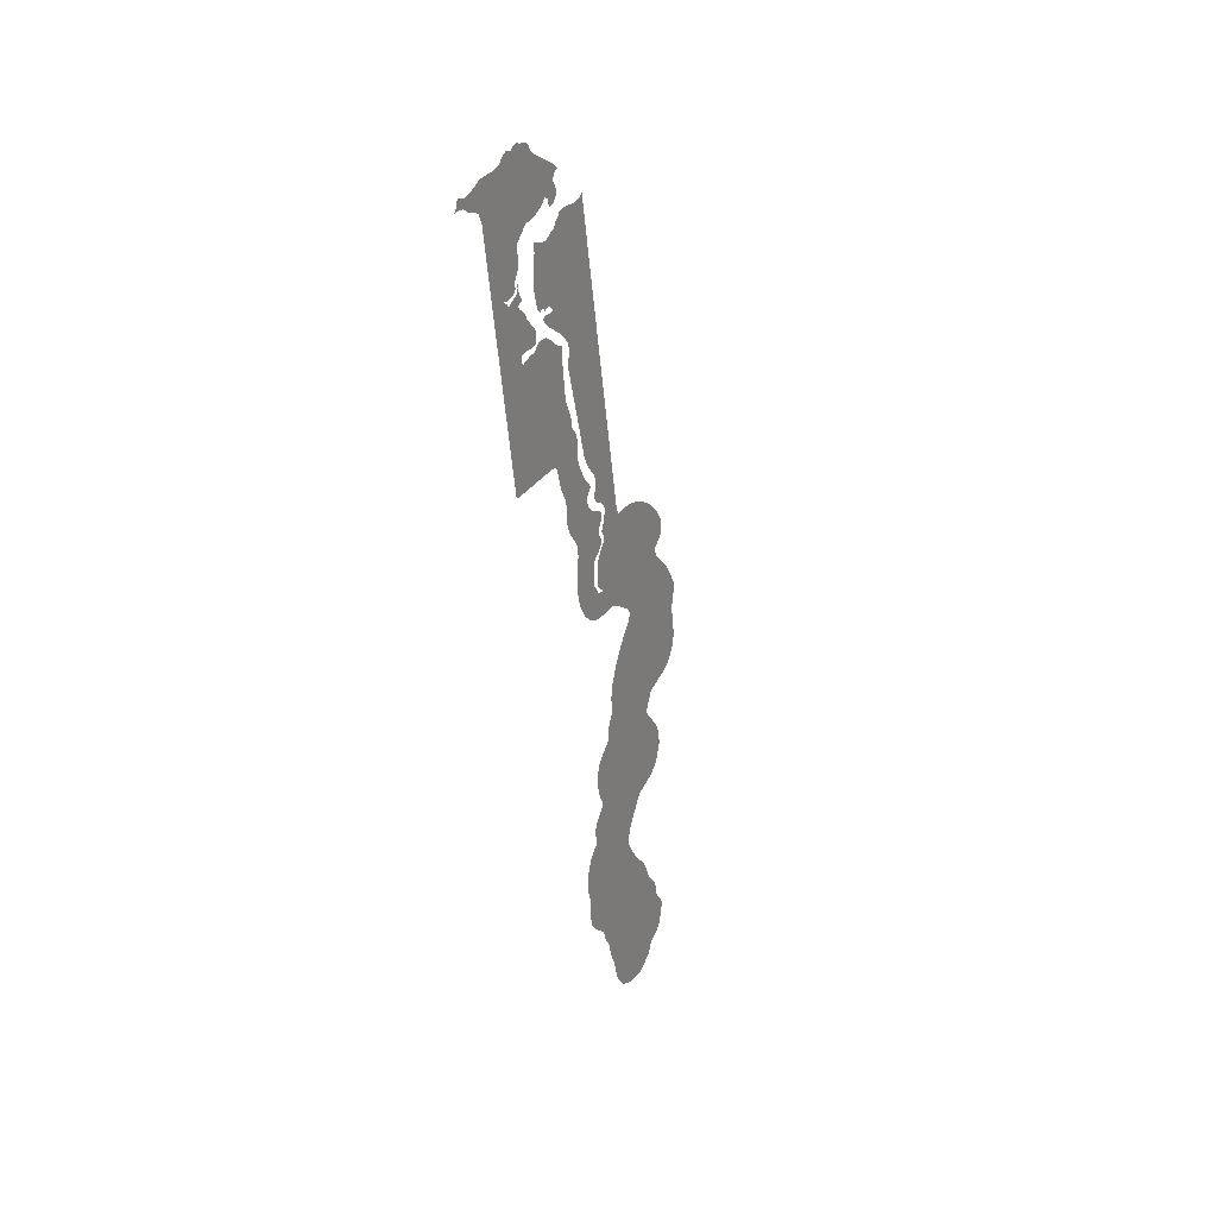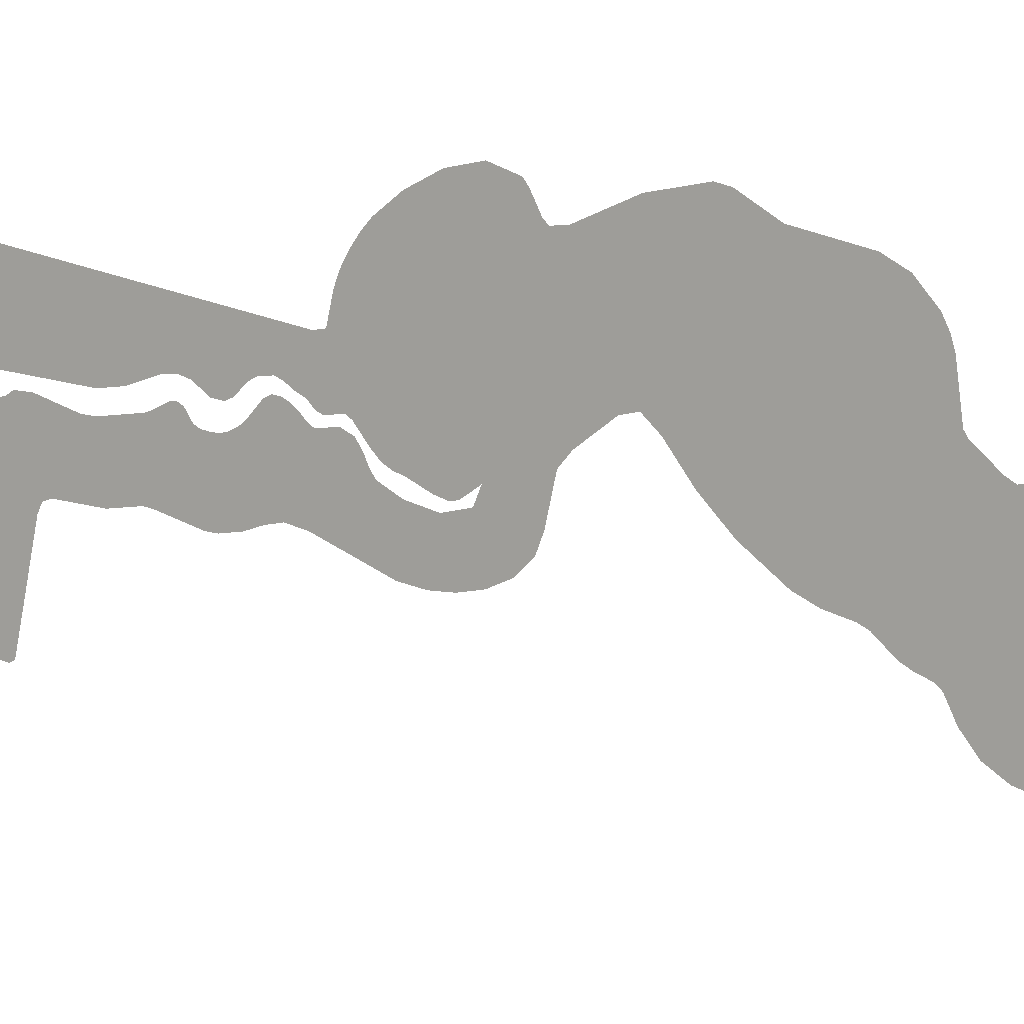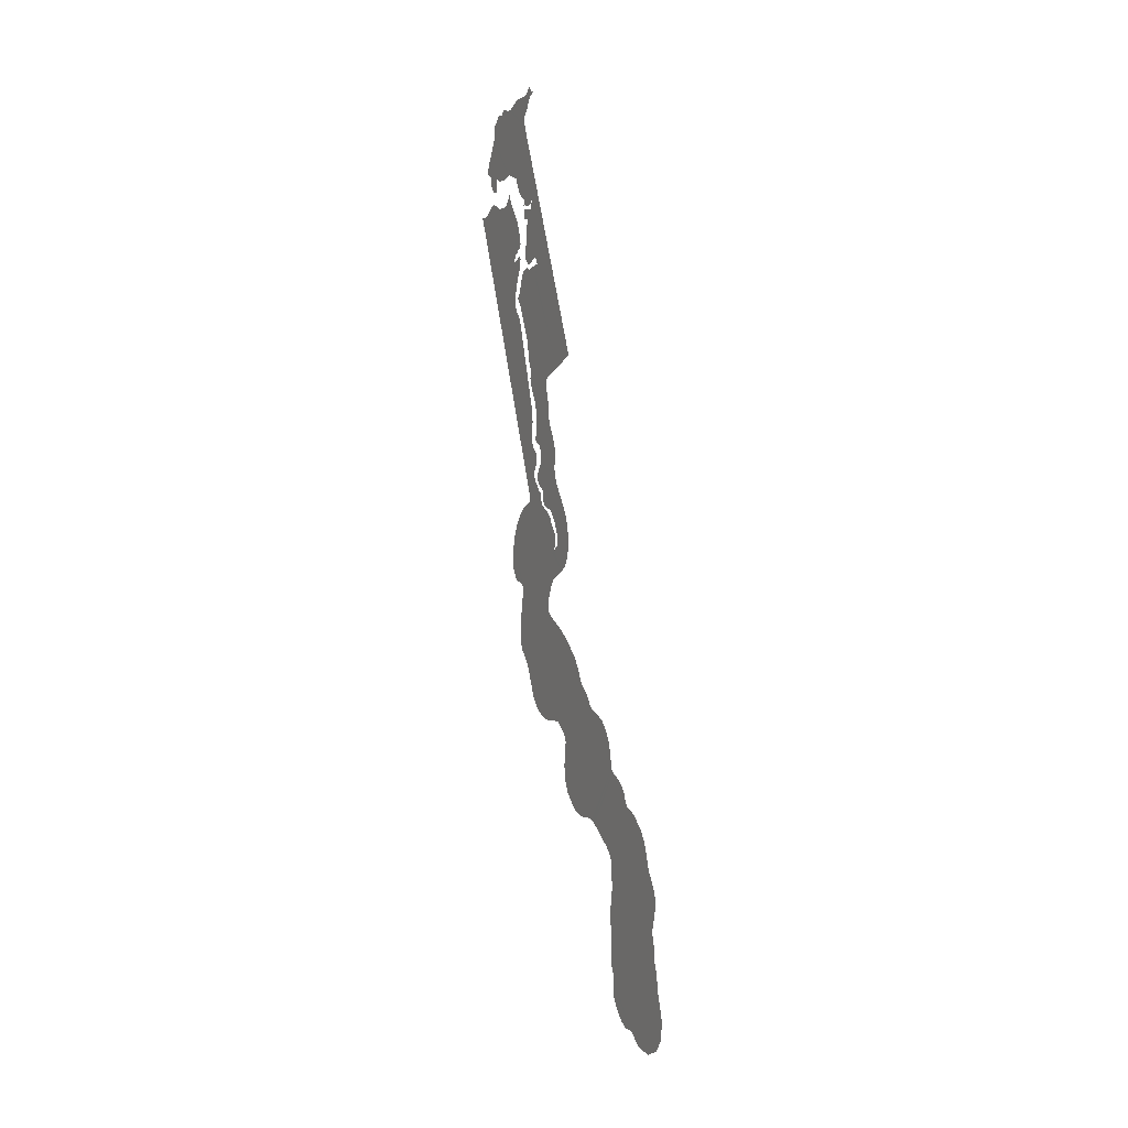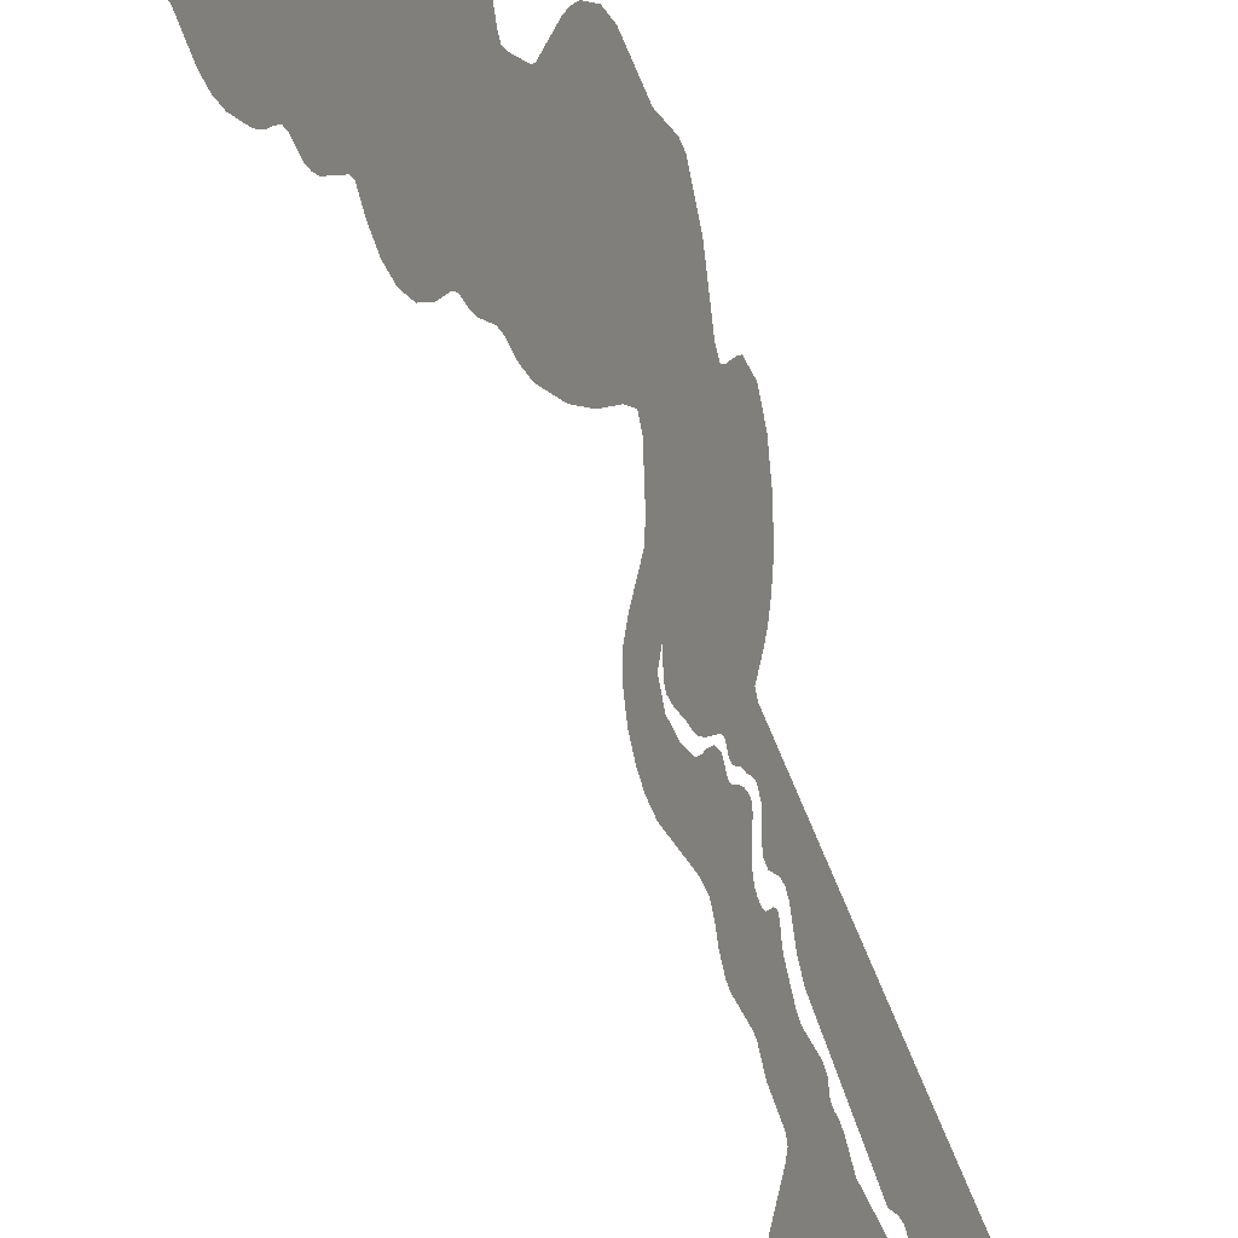
<metadata>
{"format":"obj","ext":"obj","renderer":"f3d","projection":"perspective","resolution":1024,"background":"white","views":[{"elev":45.0,"azim":46.5,"up":"+Z"},{"elev":24.3,"azim":113.2,"up":"+Y"},{"elev":-16.0,"azim":-10.8,"up":"+Z"},{"elev":-40.9,"azim":-173.4,"up":"+Y"}]}
</metadata>
<code>
o 0_Gambia_sphere.001
v 4.654 1.168 1.214
v 4.654 1.168 1.212
v 4.654 1.172 1.206
v 4.654 1.173 1.202
v 4.655 1.172 1.198
v 4.656 1.17 1.193
v 4.657 1.169 1.191
v 4.658 1.167 1.19
v 4.658 1.165 1.189
v 4.659 1.161 1.188
v 4.66 1.159 1.187
v 4.66 1.158 1.186
v 4.661 1.157 1.186
v 4.663 1.152 1.178
v 4.664 1.151 1.176
v 4.664 1.151 1.174
v 4.664 1.151 1.172
v 4.665 1.153 1.166
v 4.665 1.156 1.16
v 4.665 1.157 1.158
v 4.666 1.158 1.152
v 4.666 1.161 1.147
v 4.666 1.161 1.144
v 4.666 1.161 1.143
v 4.667 1.161 1.141
v 4.667 1.161 1.14
v 4.667 1.162 1.139
v 4.667 1.163 1.137
v 4.667 1.163 1.135
v 4.668 1.163 1.133
v 4.668 1.162 1.131
v 4.669 1.16 1.128
v 4.67 1.159 1.126
v 4.67 1.158 1.126
v 4.67 1.156 1.125
v 4.671 1.155 1.125
v 4.671 1.154 1.124
v 4.672 1.153 1.121
v 4.672 1.152 1.12
v 4.674 1.147 1.118
v 4.675 1.142 1.119
v 4.675 1.137 1.122
v 4.675 1.135 1.128
v 4.674 1.135 1.136
v 4.673 1.134 1.14
v 4.673 1.134 1.144
v 4.672 1.132 1.149
v 4.672 1.133 1.151
v 4.672 1.132 1.152
v 4.672 1.128 1.158
v 4.672 1.127 1.16
v 4.671 1.127 1.163
v 4.67 1.129 1.169
v 4.669 1.128 1.175
v 4.669 1.128 1.178
v 4.668 1.129 1.18
v 4.667 1.131 1.184
v 4.667 1.132 1.185
v 4.666 1.133 1.186
v 4.666 1.134 1.187
v 4.666 1.135 1.188
v 4.665 1.136 1.189
v 4.665 1.136 1.192
v 4.664 1.136 1.194
v 4.664 1.137 1.195
v 4.664 1.138 1.196
v 4.662 1.141 1.199
v 4.662 1.141 1.2
v 4.662 1.14 1.203
v 4.661 1.14 1.207
v 4.661 1.141 1.211
v 4.66 1.142 1.214
v 4.659 1.145 1.217
v 4.658 1.147 1.219
v 4.657 1.148 1.22
v 4.657 1.149 1.222
v 4.656 1.149 1.224
v 4.655 1.151 1.227
v 4.655 1.152 1.229
v 4.654 1.152 1.233
v 4.654 1.153 1.236
v 4.652 1.156 1.242
v 4.65 1.16 1.247
v 4.648 1.164 1.251
v 4.648 1.166 1.254
v 4.647 1.165 1.256
v 4.648 1.163 1.259
v 4.648 1.161 1.261
v 4.648 1.159 1.262
v 4.649 1.153 1.263
v 4.65 1.15 1.264
v 4.65 1.147 1.266
v 4.65 1.146 1.269
v 4.65 1.145 1.272
v 4.65 1.144 1.276
v 4.649 1.144 1.279
v 4.647 1.147 1.29
v 4.646 1.147 1.293
v 4.646 1.146 1.295
v 4.646 1.145 1.298
v 4.646 1.144 1.3
v 4.645 1.144 1.302
v 4.644 1.145 1.309
v 4.644 1.145 1.31
v 4.644 1.144 1.314
v 4.643 1.143 1.321
v 4.643 1.143 1.322
v 4.643 1.141 1.322
v 4.644 1.134 1.323
v 4.645 1.133 1.323
v 4.646 1.126 1.324
v 4.646 1.125 1.324
v 4.646 1.126 1.328
v 4.645 1.126 1.331
v 4.644 1.126 1.337
v 4.642 1.127 1.349
v 4.639 1.128 1.369
v 4.636 1.128 1.383
v 4.634 1.129 1.398
v 4.633 1.129 1.402
v 4.633 1.129 1.405
v 4.633 1.126 1.406
v 4.633 1.125 1.407
v 4.633 1.124 1.408
v 4.633 1.123 1.409
v 4.634 1.122 1.409
v 4.634 1.12 1.409
v 4.634 1.121 1.411
v 4.633 1.122 1.412
v 4.633 1.123 1.412
v 4.633 1.123 1.412
v 4.633 1.125 1.411
v 4.632 1.126 1.411
v 4.631 1.131 1.412
v 4.631 1.132 1.412
v 4.63 1.136 1.412
v 4.629 1.138 1.412
v 4.629 1.139 1.412
v 4.628 1.141 1.414
v 4.628 1.142 1.414
v 4.628 1.143 1.413
v 4.628 1.144 1.414
v 4.627 1.146 1.414
v 4.627 1.147 1.413
v 4.626 1.15 1.412
v 4.626 1.15 1.411
v 4.627 1.151 1.41
v 4.627 1.151 1.409
v 4.627 1.152 1.408
v 4.626 1.159 1.402
v 4.626 1.161 1.4
v 4.626 1.16 1.4
v 4.626 1.159 1.399
v 4.627 1.158 1.399
v 4.627 1.158 1.398
v 4.627 1.159 1.396
v 4.627 1.159 1.395
v 4.628 1.158 1.393
v 4.628 1.157 1.392
v 4.628 1.155 1.392
v 4.628 1.155 1.393
v 4.628 1.155 1.394
v 4.628 1.154 1.396
v 4.629 1.153 1.394
v 4.63 1.15 1.393
v 4.63 1.147 1.393
v 4.631 1.145 1.393
v 4.632 1.141 1.39
v 4.632 1.141 1.389
v 4.633 1.14 1.385
v 4.633 1.14 1.384
v 4.634 1.139 1.382
v 4.634 1.138 1.382
v 4.634 1.138 1.381
v 4.635 1.138 1.379
v 4.635 1.137 1.378
v 4.635 1.135 1.378
v 4.636 1.134 1.378
v 4.636 1.132 1.379
v 4.636 1.134 1.377
v 4.636 1.134 1.376
v 4.637 1.133 1.375
v 4.636 1.136 1.377
v 4.635 1.137 1.377
v 4.635 1.138 1.378
v 4.635 1.138 1.379
v 4.634 1.138 1.38
v 4.634 1.139 1.38
v 4.635 1.139 1.377
v 4.635 1.139 1.376
v 4.635 1.14 1.375
v 4.635 1.138 1.374
v 4.636 1.138 1.373
v 4.635 1.139 1.372
v 4.636 1.14 1.37
v 4.636 1.14 1.368
v 4.636 1.143 1.365
v 4.636 1.143 1.363
v 4.637 1.142 1.361
v 4.637 1.14 1.36
v 4.637 1.138 1.361
v 4.638 1.136 1.361
v 4.638 1.136 1.359
v 4.638 1.136 1.358
v 4.639 1.136 1.357
v 4.639 1.138 1.354
v 4.638 1.139 1.353
v 4.638 1.139 1.355
v 4.638 1.138 1.355
v 4.638 1.138 1.356
v 4.638 1.137 1.357
v 4.638 1.137 1.358
v 4.637 1.14 1.359
v 4.637 1.141 1.359
v 4.637 1.142 1.359
v 4.637 1.142 1.359
v 4.636 1.143 1.36
v 4.636 1.144 1.36
v 4.636 1.145 1.36
v 4.636 1.146 1.36
v 4.636 1.147 1.359
v 4.635 1.151 1.355
v 4.635 1.151 1.354
v 4.635 1.152 1.354
v 4.635 1.153 1.353
v 4.635 1.153 1.353
v 4.636 1.152 1.351
v 4.638 1.151 1.338
v 4.639 1.152 1.333
v 4.639 1.152 1.331
v 4.639 1.152 1.33
v 4.639 1.152 1.33
v 4.639 1.152 1.328
v 4.639 1.152 1.328
v 4.639 1.153 1.327
v 4.639 1.153 1.327
v 4.64 1.153 1.324
v 4.641 1.152 1.318
v 4.641 1.152 1.316
v 4.642 1.154 1.31
v 4.642 1.155 1.31
v 4.642 1.156 1.308
v 4.642 1.156 1.307
v 4.642 1.156 1.306
v 4.643 1.154 1.305
v 4.643 1.154 1.304
v 4.643 1.154 1.302
v 4.643 1.154 1.301
v 4.643 1.154 1.3
v 4.643 1.155 1.299
v 4.643 1.156 1.298
v 4.643 1.158 1.297
v 4.643 1.159 1.296
v 4.643 1.159 1.294
v 4.643 1.159 1.293
v 4.644 1.158 1.292
v 4.644 1.157 1.291
v 4.644 1.157 1.29
v 4.644 1.157 1.289
v 4.644 1.157 1.288
v 4.644 1.158 1.287
v 4.645 1.157 1.286
v 4.645 1.156 1.284
v 4.646 1.154 1.284
v 4.646 1.153 1.283
v 4.647 1.152 1.279
v 4.648 1.152 1.275
v 4.648 1.153 1.271
v 4.648 1.156 1.271
v 4.647 1.157 1.27
v 4.647 1.157 1.271
v 4.648 1.154 1.272
v 4.648 1.153 1.273
v 4.648 1.153 1.274
v 4.647 1.153 1.276
v 4.646 1.154 1.279
v 4.646 1.155 1.281
v 4.646 1.155 1.282
v 4.645 1.156 1.284
v 4.644 1.159 1.286
v 4.644 1.159 1.287
v 4.644 1.159 1.288
v 4.644 1.158 1.289
v 4.644 1.158 1.289
v 4.644 1.159 1.29
v 4.644 1.159 1.291
v 4.643 1.159 1.291
v 4.643 1.16 1.293
v 4.643 1.161 1.294
v 4.642 1.161 1.296
v 4.642 1.16 1.297
v 4.642 1.16 1.299
v 4.642 1.158 1.3
v 4.642 1.157 1.301
v 4.642 1.157 1.303
v 4.641 1.158 1.305
v 4.641 1.159 1.307
v 4.641 1.158 1.309
v 4.641 1.156 1.313
v 4.64 1.155 1.316
v 4.636 1.154 1.347
v 4.635 1.155 1.35
v 4.635 1.155 1.351
v 4.635 1.155 1.353
v 4.635 1.154 1.355
v 4.635 1.152 1.358
v 4.635 1.148 1.362
v 4.635 1.148 1.363
v 4.635 1.147 1.363
v 4.635 1.147 1.364
v 4.635 1.146 1.365
v 4.635 1.147 1.366
v 4.634 1.148 1.366
v 4.634 1.149 1.365
v 4.634 1.15 1.365
v 4.634 1.151 1.365
v 4.634 1.15 1.367
v 4.634 1.149 1.367
v 4.634 1.148 1.367
v 4.634 1.147 1.368
v 4.634 1.146 1.368
v 4.635 1.146 1.367
v 4.635 1.145 1.369
v 4.634 1.145 1.372
v 4.634 1.145 1.375
v 4.633 1.145 1.377
v 4.632 1.147 1.384
v 4.631 1.147 1.387
v 4.631 1.148 1.386
v 4.631 1.15 1.385
v 4.631 1.151 1.385
v 4.63 1.153 1.385
v 4.63 1.154 1.386
v 4.629 1.155 1.386
v 4.629 1.156 1.386
v 4.629 1.157 1.388
v 4.628 1.158 1.388
v 4.628 1.159 1.389
v 4.627 1.161 1.389
v 4.627 1.165 1.388
v 4.626 1.167 1.388
v 4.626 1.168 1.388
v 4.626 1.169 1.389
v 4.627 1.169 1.383
v 4.627 1.168 1.378
v 4.628 1.168 1.372
v 4.629 1.168 1.366
v 4.63 1.168 1.361
v 4.631 1.168 1.355
v 4.632 1.168 1.349
v 4.633 1.168 1.345
v 4.633 1.168 1.343
v 4.634 1.167 1.338
v 4.635 1.167 1.332
v 4.636 1.167 1.326
v 4.637 1.167 1.32
v 4.638 1.167 1.314
v 4.639 1.167 1.308
v 4.64 1.167 1.302
v 4.641 1.166 1.296
v 4.642 1.166 1.292
v 4.642 1.167 1.29
v 4.641 1.171 1.289
v 4.641 1.172 1.289
v 4.641 1.173 1.289
v 4.64 1.175 1.288
v 4.64 1.177 1.287
v 4.64 1.178 1.286
v 4.639 1.182 1.283
v 4.639 1.185 1.278
v 4.64 1.186 1.274
v 4.641 1.186 1.269
v 4.641 1.185 1.268
v 4.642 1.182 1.267
v 4.642 1.182 1.266
v 4.642 1.182 1.264
v 4.642 1.187 1.256
v 4.643 1.189 1.249
v 4.643 1.189 1.246
v 4.645 1.187 1.241
v 4.647 1.186 1.23
v 4.647 1.185 1.227
v 4.648 1.183 1.225
v 4.649 1.182 1.223
v 4.649 1.18 1.222
v 4.65 1.178 1.221
v 4.652 1.172 1.22
v 4.652 1.171 1.219
v 4.653 1.169 1.215
f 320 318 324
f 270 271 269
f 241 245 242
f 211 204 205
f 205 204 110
f 141 139 138
f 274 273 272
f 186 188 187
f 40 39 38
f 40 38 41
f 38 37 41
f 42 41 43
f 43 41 37
f 44 43 37
f 46 45 25
f 45 44 25
f 25 44 26
f 48 47 46
f 51 50 52
f 50 49 18
f 52 50 18
f 55 54 16
f 54 53 16
f 16 53 17
f 53 52 18
f 49 48 19
f 18 49 19
f 56 55 16
f 58 57 60
f 57 56 16
f 60 57 15
f 60 59 58
f 44 37 36
f 48 46 21
f 61 60 15
f 64 63 66
f 63 62 66
f 64 66 65
f 57 16 15
f 17 53 18
f 62 61 14
f 35 34 32
f 34 33 32
f 44 36 26
f 36 35 26
f 66 13 67
f 70 69 74
f 69 68 2
f 70 74 73
f 66 62 13
f 71 70 73
f 68 67 12
f 35 32 31
f 26 35 27
f 31 30 27
f 30 29 27
f 29 28 27
f 27 35 31
f 72 71 73
f 61 15 14
f 25 24 22
f 24 23 22
f 46 25 22
f 74 69 2
f 22 21 46
f 21 20 48
f 20 19 48
f 75 74 1
f 10 68 11
f 77 76 389
f 76 75 1
f 78 77 389
f 76 1 389
f 68 10 2
f 11 68 12
f 81 80 387
f 80 79 388
f 388 78 389
f 82 81 387
f 78 388 79
f 84 83 380
f 83 82 387
f 387 80 388
f 85 84 380
f 62 14 13
f 13 12 67
f 74 2 1
f 10 9 3
f 9 8 7
f 3 9 6
f 7 6 9
f 6 5 4
f 4 3 6
f 3 2 10
f 270 89 88
f 280 279 271
f 271 270 375
f 270 88 375
f 88 87 375
f 281 280 362
f 280 271 363
f 362 280 363
f 284 283 285
f 283 282 286
f 285 283 286
f 271 375 368
f 87 86 375
f 282 281 362
f 287 282 362
f 287 286 282
f 289 288 361
f 288 287 361
f 86 85 376
f 375 86 376
f 290 289 361
f 83 387 386
f 381 83 386
f 386 385 383
f 83 381 380
f 287 362 361
f 386 383 381
f 385 384 383
f 383 382 381
f 380 379 85
f 379 378 85
f 378 377 85
f 377 376 85
f 291 290 360
f 374 373 371
f 373 372 371
f 375 374 369
f 294 293 295
f 293 292 295
f 296 295 292
f 296 292 359
f 292 291 359
f 359 291 360
f 297 296 359
f 374 371 370
f 370 369 374
f 369 368 375
f 368 367 271
f 367 366 271
f 366 365 364
f 364 363 271
f 271 366 364
f 300 299 357
f 299 298 357
f 357 298 358
f 302 301 351
f 301 300 354
f 303 302 350
f 300 357 356
f 358 298 297
f 297 359 358
f 290 361 360
f 300 355 354
f 304 303 349
f 300 356 355
f 301 352 351
f 301 354 353
f 301 353 352
f 351 350 302
f 350 349 303
f 349 348 305
f 305 348 306
f 348 347 316
f 347 346 316
f 316 346 317
f 346 345 334
f 345 344 335
f 334 345 335
f 344 343 342
f 344 342 341
f 344 341 340
f 340 339 337
f 339 338 337
f 344 340 337
f 337 336 335
f 334 333 332
f 337 335 344
f 346 334 332
f 305 304 349
f 308 307 315
f 307 306 316
f 315 307 316
f 309 308 314
f 346 332 317
f 308 315 314
f 311 310 312
f 310 309 313
f 313 312 310
f 314 313 309
f 348 316 306
f 332 331 326
f 331 330 327
f 317 332 326
f 330 329 327
f 329 328 327
f 327 326 331
f 326 325 317
f 325 324 318
f 324 323 321
f 323 322 321
f 320 319 318
f 324 321 320
f 325 318 317
f 89 270 90
f 270 269 90
f 269 268 90
f 91 90 268
f 93 92 268
f 92 91 268
f 95 94 267
f 94 93 267
f 97 96 265
f 96 95 267
f 266 96 267
f 96 266 265
f 98 97 258
f 101 100 248
f 100 99 249
f 102 101 247
f 100 249 248
f 103 102 246
f 250 98 251
f 98 250 99
f 106 105 238
f 105 104 239
f 104 103 240
f 98 258 257
f 249 99 250
f 93 268 267
f 97 265 264
f 97 264 259
f 264 263 259
f 263 262 260
f 260 262 261
f 97 259 258
f 105 239 238
f 259 263 260
f 101 248 247
f 246 102 247
f 257 256 251
f 256 255 251
f 255 254 252
f 254 253 252
f 252 251 255
f 207 109 228
f 109 108 228
f 208 207 215
f 207 228 227
f 108 107 232
f 228 108 229
f 107 106 237
f 108 232 229
f 257 251 98
f 212 204 211
f 214 213 209
f 213 212 211
f 217 216 218
f 216 215 219
f 218 216 219
f 213 211 210
f 215 214 208
f 213 210 209
f 221 220 215
f 220 219 215
f 222 221 215
f 214 209 208
f 215 207 222
f 223 222 227
f 225 224 226
f 224 223 226
f 227 226 223
f 230 229 232
f 230 232 231
f 227 222 207
f 233 107 234
f 233 232 107
f 234 107 237
f 103 246 245
f 237 236 235
f 235 234 237
f 103 245 241
f 240 103 241
f 245 244 242
f 244 243 242
f 238 237 106
f 104 240 239
f 206 207 208
f 208 209 206
f 209 210 205
f 206 209 205
f 210 211 205
f 201 200 197
f 200 199 198
f 197 200 198
f 196 195 182
f 195 194 193
f 197 196 201
f 195 193 182
f 192 191 190
f 201 196 202
f 202 196 182
f 192 190 184
f 190 189 184
f 193 192 182
f 189 186 185
f 189 185 184
f 203 202 182
f 184 183 192
f 183 181 192
f 181 182 192
f 182 110 203
f 110 109 206
f 109 207 206
f 110 206 205
f 204 203 110
f 182 181 180
f 179 178 174
f 178 177 174
f 182 180 179
f 111 110 113
f 110 182 116
f 114 110 115
f 113 112 111
f 116 115 110
f 114 113 110
f 182 179 117
f 177 176 175
f 174 177 175
f 173 172 170
f 172 171 170
f 179 174 118
f 174 173 118
f 116 182 117
f 119 118 169
f 118 117 179
f 120 119 168
f 169 118 170
f 173 170 118
f 119 169 168
f 121 120 136
f 120 168 167
f 167 166 165
f 120 167 137
f 124 123 133
f 123 122 133
f 120 137 136
f 167 165 149
f 137 167 138
f 122 121 133
f 125 124 132
f 121 136 135
f 165 164 163
f 167 149 148
f 121 135 134
f 149 165 163
f 162 161 159
f 161 160 159
f 159 158 162
f 158 157 162
f 157 156 162
f 156 155 162
f 162 155 163
f 155 154 163
f 163 154 150
f 154 153 150
f 152 151 150
f 153 152 150
f 128 127 126
f 126 125 131
f 149 163 150
f 121 134 133
f 129 128 131
f 128 126 131
f 131 130 129
f 132 131 125
f 167 148 141
f 147 146 145
f 148 147 141
f 133 132 124
f 138 167 141
f 147 145 144
f 144 143 142
f 147 144 141
f 144 142 141
f 141 140 139
f 269 271 272
f 271 279 276
f 272 271 275
f 279 278 277
f 276 275 271
f 275 274 272
f 279 277 276

</code>
